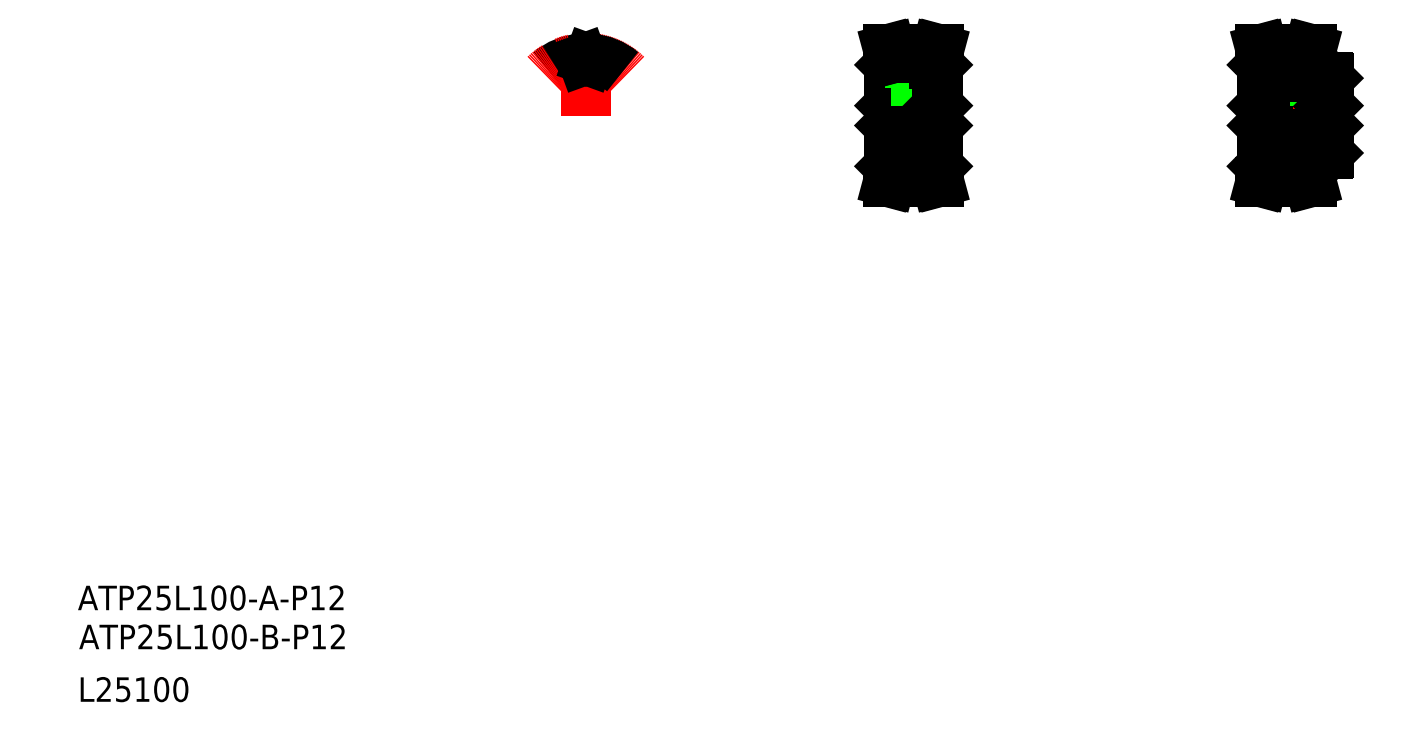
<metadata>
{"format":"dxf","ext":"dxf","renderer":"ezdxf+matplotlib","layout":"modelspace","background":"white","min_lineweight":24,"dpi":150}
</metadata>
<code>
0
SECTION
2
ENTITIES
0
TEXT
8
0
10
-340.9
20
-248
30
0
40
16
1
ATP25L100-B-P12
0
TEXT
8
0
10
-341.6
20
-222.5
30
0
40
16
1
ATP25L100-A-P12
0
TEXT
8
0
10
-341.6
20
-282.5
30
0
40
16
1
L25100
0
LINE
8
0
10
221.9
20
68.29
30
0
11
221.9
21
134.7
31
0
0
LINE
8
0
10
189.9
20
68.29
30
0
11
189.9
21
134.7
31
0
0
LINE
8
CENTER
10
192.3
20
63.59
30
0
11
219.5
21
63.59
31
0
0
LINE
8
0
10
192.4
20
63.97
30
0
11
219.4
21
63.97
31
0
0
LINE
8
0
10
192.4
20
66.1
30
0
11
219.4
21
66.1
31
0
0
LINE
8
0
10
190.8
20
57.99
30
0
11
192.4
21
63.97
31
0
0
LINE
8
0
10
189.1
20
57.99
30
0
11
190.8
21
64.18
31
0
0
LINE
8
0
10
192.4
20
67.99
30
0
11
192.4
21
63.97
31
0
0
LINE
8
0
10
190.8
20
67.99
30
0
11
190.8
21
64.18
31
0
0
LINE
8
0
10
190.2
20
67.99
30
0
11
192.4
21
67.99
31
0
0
LINE
8
0
10
189.9
20
68.29
30
0
11
190.2
21
67.99
31
0
0
LINE
8
0
10
189.1
20
57.99
30
0
11
190.8
21
57.99
31
0
0
LINE
8
0
10
221
20
64.18
30
0
11
222.6
21
57.99
31
0
0
LINE
8
0
10
221
20
67.99
30
0
11
221
21
64.18
31
0
0
LINE
8
0
10
221.6
20
67.99
30
0
11
221.9
21
68.29
31
0
0
LINE
8
0
10
221
20
57.99
30
0
11
222.6
21
57.99
31
0
0
LINE
8
0
10
219.4
20
67.99
30
0
11
219.4
21
63.97
31
0
0
LINE
8
0
10
219.4
20
63.97
30
0
11
221
21
57.99
31
0
0
LINE
8
0
10
219.4
20
67.99
30
0
11
221.6
21
67.99
31
0
0
LINE
8
CENTER
10
205.9
20
103.5
30
0
11
205.9
21
143.4
31
0
0
LINE
8
0
10
221
20
135
30
0
11
221
21
138.8
31
0
0
LINE
8
0
10
219.4
20
135
30
0
11
219.4
21
139
31
0
0
LINE
8
0
10
192.4
20
135
30
0
11
192.4
21
139
31
0
0
LINE
8
0
10
190.8
20
135
30
0
11
190.8
21
138.8
31
0
0
LINE
8
CENTER
10
183.9
20
101.5
30
0
11
227.9
21
101.5
31
0
0
LINE
8
0
10
192.4
20
136.9
30
0
11
219.4
21
136.9
31
0
0
LINE
8
0
10
203.6
20
119.5
30
0
11
208.1
21
119.5
31
0
0
LINE
8
0
10
190.4
20
107.5
30
0
11
221.4
21
107.5
31
0
0
LINE
8
0
10
190.4
20
95.49
30
0
11
221.4
21
95.49
31
0
0
LINE
8
0
10
204.3
20
107.5
30
0
11
204.3
21
119.5
31
0
0
LINE
8
0
10
203.9
20
107.5
30
0
11
203.9
21
119.5
31
0
0
LINE
8
0
10
189.9
20
108
30
0
11
190.4
21
107.5
31
0
0
LINE
8
0
10
189.9
20
94.99
30
0
11
190.4
21
95.49
31
0
0
LINE
8
0
10
190.4
20
107.5
30
0
11
190.4
21
95.49
31
0
0
LINE
8
0
10
190.2
20
135
30
0
11
192.4
21
135
31
0
0
LINE
8
0
10
189.9
20
134.7
30
0
11
190.2
21
135
31
0
0
LINE
8
0
10
203.6
20
119.5
30
0
11
203.6
21
136.9
31
0
0
LINE
8
0
10
207.9
20
107.5
30
0
11
207.9
21
119.5
31
0
0
LINE
8
0
10
207.5
20
107.5
30
0
11
207.5
21
119.5
31
0
0
LINE
8
0
10
221.9
20
108
30
0
11
221.4
21
107.5
31
0
0
LINE
8
0
10
221.9
20
94.99
30
0
11
221.4
21
95.49
31
0
0
LINE
8
0
10
221.4
20
107.5
30
0
11
221.4
21
95.49
31
0
0
LINE
8
0
10
221.6
20
135
30
0
11
221.9
21
134.7
31
0
0
LINE
8
0
10
208.1
20
119.5
30
0
11
208.1
21
136.9
31
0
0
LINE
8
0
10
219.4
20
135
30
0
11
221.6
21
135
31
0
0
LINE
8
CENTER
10
192.3
20
139.4
30
0
11
219.5
21
139.4
31
0
0
LINE
8
0
10
192.4
20
139
30
0
11
219.4
21
139
31
0
0
LINE
8
0
10
189.1
20
145
30
0
11
190.8
21
145
31
0
0
LINE
8
0
10
190.8
20
145
30
0
11
192.4
21
139
31
0
0
LINE
8
0
10
189.1
20
145
30
0
11
190.8
21
138.8
31
0
0
LINE
8
0
10
221
20
138.8
30
0
11
222.6
21
145
31
0
0
LINE
8
0
10
221
20
145
30
0
11
222.6
21
145
31
0
0
LINE
8
0
10
219.4
20
139
30
0
11
221
21
145
31
0
0
LINE
8
0
10
477.8
20
76.99
30
0
11
477.8
21
126
31
0
0
LINE
8
0
10
433.8
20
68.29
30
0
11
433.8
21
134.7
31
0
0
LINE
8
CENTER
10
436.2
20
63.59
30
0
11
463.4
21
63.59
31
0
0
LINE
8
0
10
436.3
20
66.1
30
0
11
463.3
21
66.1
31
0
0
LINE
8
0
10
436.3
20
63.97
30
0
11
463.3
21
63.97
31
0
0
LINE
8
0
10
433
20
57.99
30
0
11
434.7
21
57.99
31
0
0
LINE
8
0
10
433.8
20
68.29
30
0
11
434.1
21
67.99
31
0
0
LINE
8
0
10
434.1
20
67.99
30
0
11
436.3
21
67.99
31
0
0
LINE
8
0
10
434.7
20
67.99
30
0
11
434.7
21
64.18
31
0
0
LINE
8
0
10
436.3
20
67.99
30
0
11
436.3
21
63.97
31
0
0
LINE
8
0
10
433
20
57.99
30
0
11
434.7
21
64.18
31
0
0
LINE
8
0
10
434.7
20
57.99
30
0
11
436.3
21
63.97
31
0
0
LINE
8
0
10
465.8
20
76.49
30
0
11
477.3
21
76.49
31
0
0
LINE
8
0
10
465.8
20
68.29
30
0
11
465.8
21
76.49
31
0
0
LINE
8
0
10
464.9
20
57.99
30
0
11
466.6
21
57.99
31
0
0
LINE
8
0
10
465.5
20
67.99
30
0
11
465.8
21
68.29
31
0
0
LINE
8
0
10
463.3
20
67.99
30
0
11
465.5
21
67.99
31
0
0
LINE
8
0
10
463.3
20
67.99
30
0
11
463.3
21
63.97
31
0
0
LINE
8
0
10
464.9
20
67.99
30
0
11
464.9
21
64.18
31
0
0
LINE
8
0
10
463.3
20
63.97
30
0
11
464.9
21
57.99
31
0
0
LINE
8
0
10
464.9
20
64.18
30
0
11
466.6
21
57.99
31
0
0
LINE
8
0
10
477.3
20
76.49
30
0
11
477.8
21
76.99
31
0
0
LINE
8
0
10
464.9
20
135
30
0
11
464.9
21
138.8
31
0
0
LINE
8
0
10
463.3
20
135
30
0
11
463.3
21
139
31
0
0
LINE
8
0
10
436.3
20
135
30
0
11
436.3
21
139
31
0
0
LINE
8
0
10
434.7
20
135
30
0
11
434.7
21
138.8
31
0
0
LINE
8
CENTER
10
427.8
20
101.5
30
0
11
483.8
21
101.5
31
0
0
LINE
8
0
10
434.3
20
95.49
30
0
11
477.3
21
95.49
31
0
0
LINE
8
0
10
434.3
20
107.5
30
0
11
477.3
21
107.5
31
0
0
LINE
8
0
10
436.3
20
136.9
30
0
11
463.3
21
136.9
31
0
0
LINE
8
0
10
433.8
20
108
30
0
11
434.3
21
107.5
31
0
0
LINE
8
0
10
433.8
20
94.99
30
0
11
434.3
21
95.49
31
0
0
LINE
8
0
10
434.3
20
107.5
30
0
11
434.3
21
95.49
31
0
0
LINE
8
0
10
434.1
20
135
30
0
11
436.3
21
135
31
0
0
LINE
8
0
10
433.8
20
134.7
30
0
11
434.1
21
135
31
0
0
LINE
8
CENTER
10
470.8
20
105.5
30
0
11
470.8
21
128.5
31
0
0
LINE
8
0
10
472.4
20
107.5
30
0
11
472.4
21
126.5
31
0
0
LINE
8
0
10
472.8
20
107.5
30
0
11
472.8
21
126.5
31
0
0
LINE
8
0
10
468.8
20
107.5
30
0
11
468.8
21
126.5
31
0
0
LINE
8
0
10
469.2
20
107.5
30
0
11
469.2
21
126.5
31
0
0
LINE
8
0
10
477.3
20
107.5
30
0
11
477.8
21
108
31
0
0
LINE
8
0
10
477.3
20
95.49
30
0
11
477.8
21
94.99
31
0
0
LINE
8
0
10
477.3
20
107.5
30
0
11
477.3
21
95.49
31
0
0
LINE
8
0
10
465.8
20
126.5
30
0
11
477.3
21
126.5
31
0
0
LINE
8
0
10
463.3
20
135
30
0
11
465.5
21
135
31
0
0
LINE
8
0
10
465.5
20
135
30
0
11
465.8
21
134.7
31
0
0
LINE
8
0
10
465.8
20
126.5
30
0
11
465.8
21
134.7
31
0
0
LINE
8
0
10
477.3
20
126.5
30
0
11
477.8
21
126
31
0
0
LINE
8
CENTER
10
436.2
20
139.4
30
0
11
463.4
21
139.4
31
0
0
LINE
8
0
10
436.3
20
139
30
0
11
463.3
21
139
31
0
0
LINE
8
0
10
434.7
20
145
30
0
11
436.3
21
139
31
0
0
LINE
8
0
10
433
20
145
30
0
11
434.7
21
138.8
31
0
0
LINE
8
0
10
433
20
145
30
0
11
434.7
21
145
31
0
0
LINE
8
0
10
464.9
20
138.8
30
0
11
466.6
21
145
31
0
0
LINE
8
0
10
463.3
20
139
30
0
11
464.9
21
145
31
0
0
LINE
8
0
10
464.9
20
145
30
0
11
466.6
21
145
31
0
0
ARC
8
0
10
-8.827
20
101.5
30
0
40
37.52
50
94.14
51
130
0
ARC
8
CENTER
10
-8.827
20
101.5
30
0
40
37.9
50
45
51
135
0
LINE
8
CENTER
10
-8.827
20
101.5
30
0
11
-8.827
21
149.3
31
0
0
ARC
8
0
10
-8.827
20
101.5
30
0
40
35.39
50
88.49
51
91.51
0
LINE
8
0
10
-7.063
20
137.4
30
0
11
-6.652
21
138.6
31
0
0
LINE
8
0
10
-10.59
20
137.4
30
0
11
-11
21
138.6
31
0
0
ARC
8
0
10
-8.827
20
101.5
30
0
40
37.52
50
50
51
85.86
0
ARC
8
0
10
-11.5
20
138.4
30
0
40
0.53
50
20
51
94.14
0
ARC
8
0
10
-6.153
20
138.4
30
0
40
0.53
50
85.86
51
160
0
ARC
8
0
10
-9.783
20
137.7
30
0
40
0.86
50
200
51
271.5
0
ARC
8
0
10
-7.871
20
137.7
30
0
40
0.86
50
268.5
51
340
0
ENDSEC
0
EOF

</code>
